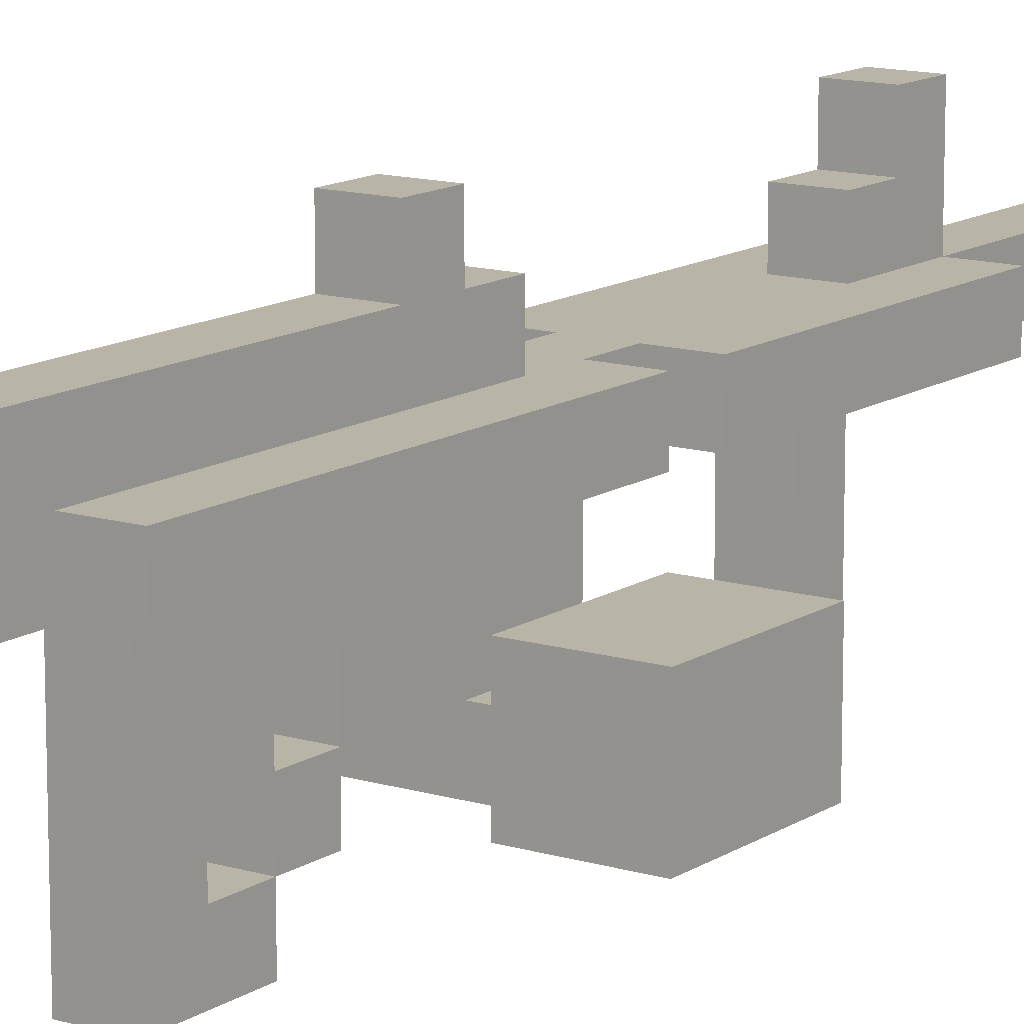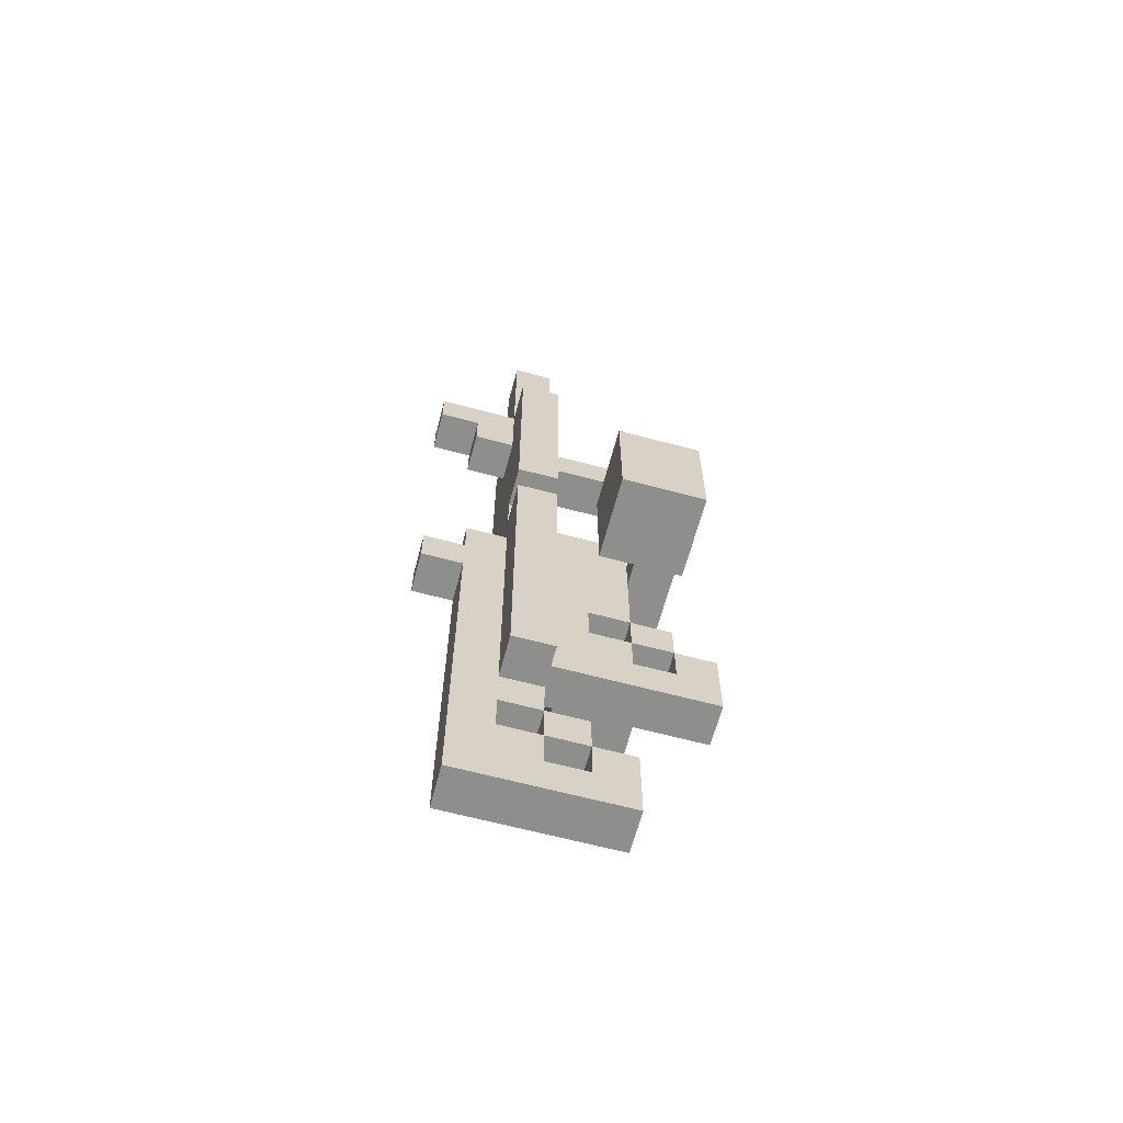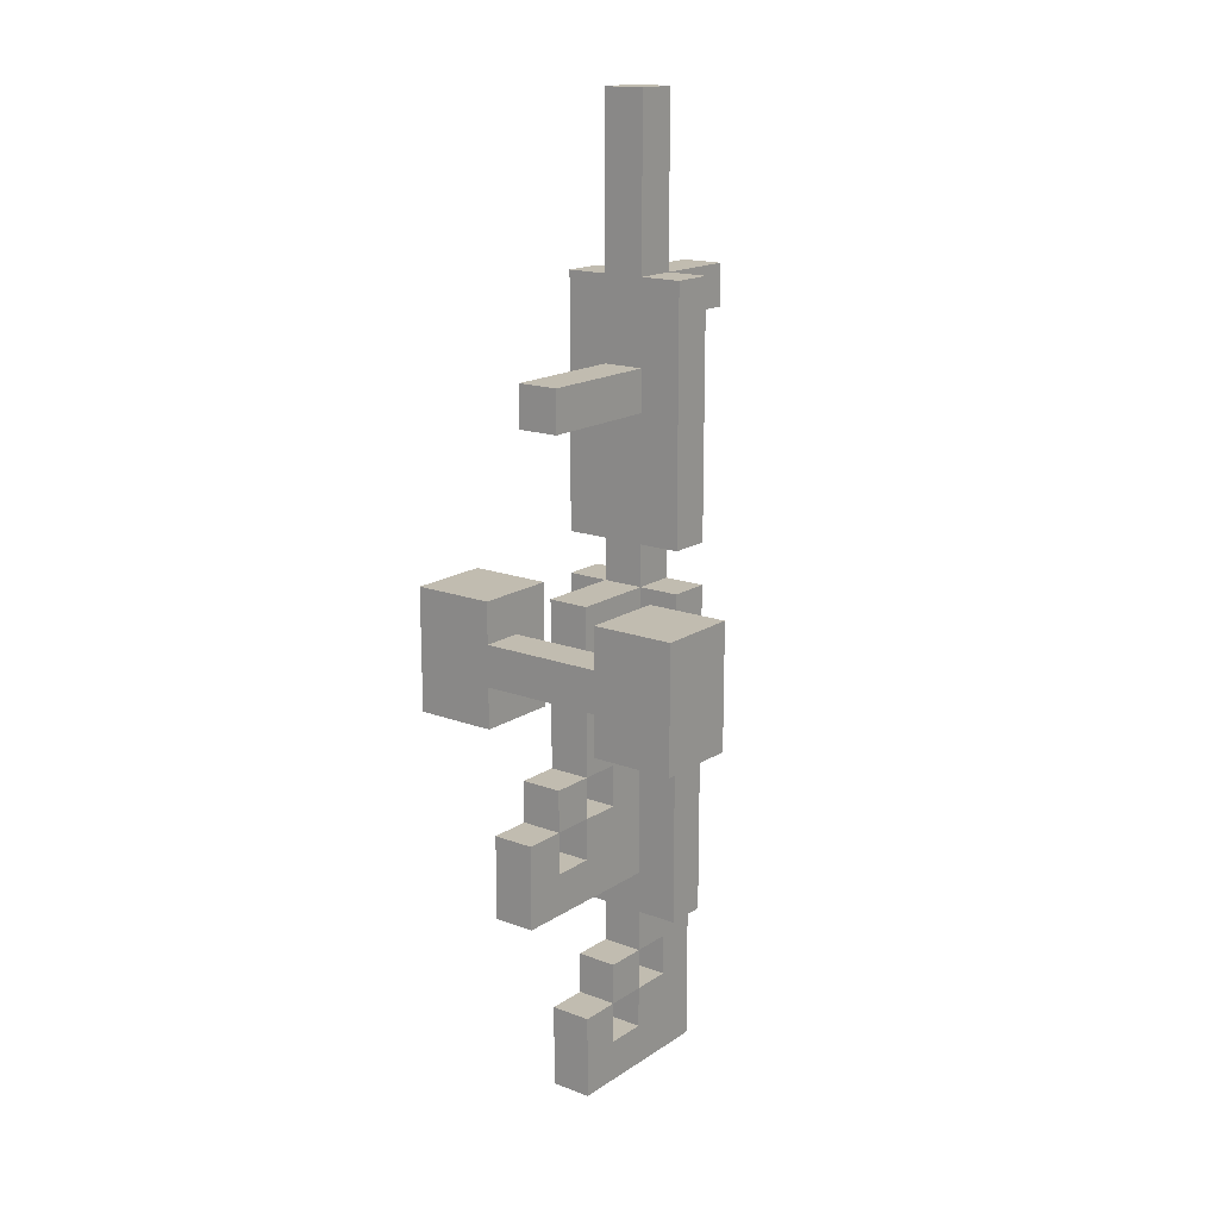
<metadata>
{"format":"obj","ext":"obj","renderer":"f3d","projection":"perspective","resolution":1024,"background":"white","views":[{"elev":13.0,"azim":-145.2,"up":"+Y"},{"elev":-64.8,"azim":-105.0,"up":"+Z"},{"elev":16.6,"azim":37.4,"up":"+Z"}]}
</metadata>
<code>
o
v -2.9 -0.9 1.5
v -2.9 -0.9 1.2
v -2.9 -0.7 1.5
v -2.9 -0.7 1.2
v -2.7 -0.6 2.2
v -2.7 -0.6 1.6
v -2.7 -0.6 1.5
v -2.7 -0.6 0.7
v -2.7 -0.5 2.2
v -2.7 -0.5 1.6
v -2.7 -0.5 1.5
v -2.7 -0.5 0.7
v -2.6 -1 1
v -2.6 -1 0.9
v -2.6 -1 0.8
v -2.6 -0.9 2
v -2.6 -0.9 1.9
v -2.6 -0.9 1.1
v -2.6 -0.9 1
v -2.6 -0.9 0.9
v -2.6 -0.8 1.5
v -2.6 -0.8 1.4
v -2.6 -0.8 1.3
v -2.6 -0.8 1.2
v -2.6 -0.8 1.1
v -2.6 -0.8 1
v -2.6 -0.8 0.9
v -2.6 -0.8 0.5
v -2.6 -0.8 0.4
v -2.6 -0.8 0.3
v -2.6 -0.7 1.1
v -2.6 -0.7 1
v -2.6 -0.7 0.9
v -2.6 -0.7 0.6
v -2.6 -0.7 0.5
v -2.6 -0.7 0.4
v -2.6 -0.6 2.6
v -2.6 -0.6 2.5
v -2.6 -0.6 2.2
v -2.6 -0.6 2
v -2.6 -0.6 1.9
v -2.6 -0.6 1.6
v -2.6 -0.6 1.5
v -2.6 -0.6 1.2
v -2.6 -0.6 0.9
v -2.6 -0.6 0.8
v -2.6 -0.6 0.7
v -2.6 -0.6 0.6
v -2.6 -0.6 0.5
v -2.6 -0.6 0.4
v -2.6 -0.5 2.6
v -2.6 -0.5 2.5
v -2.6 -0.5 2.2
v -2.6 -0.5 2
v -2.6 -0.5 1.6
v -2.6 -0.5 1.5
v -2.6 -0.5 1.4
v -2.6 -0.5 0.7
v -2.6 -0.5 0.6
v -2.6 -0.5 0.5
v -2.6 -0.5 0.4
v -2.6 -0.4 2.2
v -2.6 -0.4 2.1
v -2.6 -0.4 2
v -2.6 -0.4 1.4
v -2.6 -0.4 1.3
v -2.6 -0.4 1.2
v -2.6 -0.4 0.3
v -2.6 -0.3 2.2
v -2.6 -0.3 2.1
v -2.6 -0.3 1.3
v -2.6 -0.3 1.2
v -2.4 -0.9 1.5
v -2.4 -0.9 1.4
v -2.4 -0.9 1.3
v -2.4 -0.9 1.2
v -2.4 -0.8 1.4
v -2.4 -0.8 1.3
v -2.4 -0.7 1.5
v -2.4 -0.7 1.2
v -2.7 -0.9 1.5
v -2.7 -0.9 1.4
v -2.7 -0.9 1.3
v -2.7 -0.9 1.2
v -2.7 -0.8 1.4
v -2.7 -0.8 1.3
v -2.7 -0.7 1.5
v -2.7 -0.7 1.2
v -2.5 -1 1
v -2.5 -1 0.9
v -2.5 -1 0.8
v -2.5 -0.9 2
v -2.5 -0.9 1.9
v -2.5 -0.9 1.1
v -2.5 -0.9 1
v -2.5 -0.9 0.9
v -2.5 -0.8 1.5
v -2.5 -0.8 1.4
v -2.5 -0.8 1.3
v -2.5 -0.8 1.2
v -2.5 -0.8 1.1
v -2.5 -0.8 1
v -2.5 -0.8 0.9
v -2.5 -0.8 0.5
v -2.5 -0.8 0.4
v -2.5 -0.8 0.3
v -2.5 -0.7 1.1
v -2.5 -0.7 1
v -2.5 -0.7 0.9
v -2.5 -0.7 0.6
v -2.5 -0.7 0.5
v -2.5 -0.7 0.4
v -2.5 -0.6 2.6
v -2.5 -0.6 2.5
v -2.5 -0.6 2.2
v -2.5 -0.6 2
v -2.5 -0.6 1.9
v -2.5 -0.6 1.6
v -2.5 -0.6 1.5
v -2.5 -0.6 1.2
v -2.5 -0.6 0.9
v -2.5 -0.6 0.8
v -2.5 -0.6 0.7
v -2.5 -0.6 0.6
v -2.5 -0.6 0.5
v -2.5 -0.6 0.4
v -2.5 -0.5 2.6
v -2.5 -0.5 2.5
v -2.5 -0.5 2.2
v -2.5 -0.5 2
v -2.5 -0.5 1.6
v -2.5 -0.5 1.5
v -2.5 -0.5 1.4
v -2.5 -0.5 0.7
v -2.5 -0.5 0.6
v -2.5 -0.5 0.5
v -2.5 -0.5 0.4
v -2.5 -0.4 2.2
v -2.5 -0.4 2.1
v -2.5 -0.4 2
v -2.5 -0.4 1.4
v -2.5 -0.4 1.3
v -2.5 -0.4 1.2
v -2.5 -0.4 0.3
v -2.5 -0.3 2.2
v -2.5 -0.3 2.1
v -2.5 -0.3 1.3
v -2.5 -0.3 1.2
v -2.4 -0.6 2.2
v -2.4 -0.6 1.6
v -2.4 -0.6 1.5
v -2.4 -0.6 0.7
v -2.4 -0.5 2.2
v -2.4 -0.5 1.6
v -2.4 -0.5 1.5
v -2.4 -0.5 0.7
v -2.2 -0.9 1.5
v -2.2 -0.9 1.2
v -2.2 -0.7 1.5
v -2.2 -0.7 1.2
v -2.6 -0.6 2.6
v -2.6 -0.5 2.6
v -2.5 -0.6 2.6
v -2.5 -0.5 2.6
v -2.7 -0.6 2.2
v -2.7 -0.5 2.2
v -2.6 -0.6 2.2
v -2.6 -0.5 2.2
v -2.6 -0.4 2.2
v -2.6 -0.3 2.2
v -2.5 -0.6 2.2
v -2.5 -0.5 2.2
v -2.5 -0.4 2.2
v -2.5 -0.3 2.2
v -2.4 -0.6 2.2
v -2.4 -0.5 2.2
v -2.6 -0.9 2
v -2.6 -0.6 2
v -2.5 -0.9 2
v -2.5 -0.6 2
v -2.9 -0.9 1.5
v -2.9 -0.7 1.5
v -2.7 -0.9 1.5
v -2.7 -0.7 1.5
v -2.7 -0.6 1.5
v -2.7 -0.5 1.5
v -2.6 -0.8 1.5
v -2.6 -0.6 1.5
v -2.6 -0.5 1.5
v -2.5 -0.8 1.5
v -2.5 -0.6 1.5
v -2.5 -0.5 1.5
v -2.4 -0.9 1.5
v -2.4 -0.7 1.5
v -2.4 -0.6 1.5
v -2.4 -0.5 1.5
v -2.2 -0.9 1.5
v -2.2 -0.7 1.5
v -2.7 -0.9 1.4
v -2.7 -0.8 1.4
v -2.6 -0.8 1.4
v -2.6 -0.5 1.4
v -2.6 -0.4 1.4
v -2.5 -0.8 1.4
v -2.5 -0.5 1.4
v -2.5 -0.4 1.4
v -2.4 -0.9 1.4
v -2.4 -0.8 1.4
v -2.6 -0.4 1.3
v -2.6 -0.3 1.3
v -2.5 -0.4 1.3
v -2.5 -0.3 1.3
v -2.6 -0.9 1.1
v -2.6 -0.8 1.1
v -2.5 -0.9 1.1
v -2.5 -0.8 1.1
v -2.6 -1 1
v -2.6 -0.9 1
v -2.6 -0.8 1
v -2.6 -0.7 1
v -2.5 -1 1
v -2.5 -0.9 1
v -2.5 -0.8 1
v -2.5 -0.7 1
v -2.6 -0.9 0.9
v -2.6 -0.8 0.9
v -2.5 -0.9 0.9
v -2.5 -0.8 0.9
v -2.6 -0.7 0.6
v -2.6 -0.6 0.6
v -2.5 -0.7 0.6
v -2.5 -0.6 0.6
v -2.6 -0.8 0.5
v -2.6 -0.7 0.5
v -2.6 -0.6 0.5
v -2.6 -0.5 0.5
v -2.5 -0.8 0.5
v -2.5 -0.7 0.5
v -2.5 -0.6 0.5
v -2.5 -0.5 0.5
v -2.6 -0.7 0.4
v -2.6 -0.6 0.4
v -2.5 -0.7 0.4
v -2.5 -0.6 0.4
v -2.6 -0.4 2.1
v -2.6 -0.3 2.1
v -2.5 -0.4 2.1
v -2.5 -0.3 2.1
v -2.6 -0.5 2
v -2.6 -0.4 2
v -2.5 -0.5 2
v -2.5 -0.4 2
v -2.6 -0.9 1.9
v -2.6 -0.6 1.9
v -2.5 -0.9 1.9
v -2.5 -0.6 1.9
v -2.7 -0.6 1.6
v -2.7 -0.5 1.6
v -2.6 -0.6 1.6
v -2.6 -0.5 1.6
v -2.5 -0.6 1.6
v -2.5 -0.5 1.6
v -2.4 -0.6 1.6
v -2.4 -0.5 1.6
v -2.7 -0.9 1.3
v -2.7 -0.8 1.3
v -2.6 -0.8 1.3
v -2.5 -0.8 1.3
v -2.4 -0.9 1.3
v -2.4 -0.8 1.3
v -2.9 -0.9 1.2
v -2.9 -0.7 1.2
v -2.7 -0.9 1.2
v -2.7 -0.7 1.2
v -2.6 -0.4 1.2
v -2.6 -0.3 1.2
v -2.5 -0.4 1.2
v -2.5 -0.3 1.2
v -2.4 -0.9 1.2
v -2.4 -0.7 1.2
v -2.2 -0.9 1.2
v -2.2 -0.7 1.2
v -2.6 -0.8 1.1
v -2.6 -0.7 1.1
v -2.5 -0.8 1.1
v -2.5 -0.7 1.1
v -2.6 -0.9 1
v -2.6 -0.8 1
v -2.5 -0.9 1
v -2.5 -0.8 1
v -2.6 -1 0.8
v -2.6 -0.6 0.8
v -2.5 -1 0.8
v -2.5 -0.6 0.8
v -2.7 -0.6 0.7
v -2.7 -0.5 0.7
v -2.6 -0.6 0.7
v -2.6 -0.5 0.7
v -2.5 -0.6 0.7
v -2.5 -0.5 0.7
v -2.4 -0.6 0.7
v -2.4 -0.5 0.7
v -2.6 -0.6 0.6
v -2.6 -0.5 0.6
v -2.5 -0.6 0.6
v -2.5 -0.5 0.6
v -2.6 -0.7 0.5
v -2.6 -0.6 0.5
v -2.5 -0.7 0.5
v -2.5 -0.6 0.5
v -2.6 -0.8 0.3
v -2.6 -0.4 0.3
v -2.5 -0.8 0.3
v -2.5 -0.4 0.3
v -2.6 -1 1
v -2.5 -1 1
v -2.6 -1 0.9
v -2.5 -1 0.9
v -2.6 -1 0.8
v -2.5 -1 0.8
v -2.6 -0.9 2
v -2.5 -0.9 2
v -2.6 -0.9 1.9
v -2.5 -0.9 1.9
v -2.9 -0.9 1.5
v -2.7 -0.9 1.5
v -2.4 -0.9 1.5
v -2.2 -0.9 1.5
v -2.7 -0.9 1.4
v -2.4 -0.9 1.4
v -2.7 -0.9 1.3
v -2.4 -0.9 1.3
v -2.9 -0.9 1.2
v -2.7 -0.9 1.2
v -2.4 -0.9 1.2
v -2.2 -0.9 1.2
v -2.6 -0.9 1.1
v -2.5 -0.9 1.1
v -2.6 -0.9 1
v -2.5 -0.9 1
v -2.6 -0.8 1.5
v -2.5 -0.8 1.5
v -2.6 -0.8 1.4
v -2.5 -0.8 1.4
v -2.6 -0.8 1.3
v -2.5 -0.8 1.3
v -2.6 -0.8 1.2
v -2.5 -0.8 1.2
v -2.6 -0.8 1.1
v -2.5 -0.8 1.1
v -2.6 -0.8 1
v -2.5 -0.8 1
v -2.6 -0.8 0.9
v -2.5 -0.8 0.9
v -2.6 -0.8 0.5
v -2.5 -0.8 0.5
v -2.6 -0.8 0.4
v -2.5 -0.8 0.4
v -2.6 -0.8 0.3
v -2.5 -0.8 0.3
v -2.6 -0.7 1.1
v -2.5 -0.7 1.1
v -2.6 -0.7 1
v -2.5 -0.7 1
v -2.6 -0.7 0.6
v -2.5 -0.7 0.6
v -2.6 -0.7 0.5
v -2.5 -0.7 0.5
v -2.6 -0.6 2.6
v -2.5 -0.6 2.6
v -2.6 -0.6 2.5
v -2.5 -0.6 2.5
v -2.7 -0.6 2.2
v -2.6 -0.6 2.2
v -2.5 -0.6 2.2
v -2.4 -0.6 2.2
v -2.6 -0.6 2
v -2.5 -0.6 2
v -2.6 -0.6 1.9
v -2.5 -0.6 1.9
v -2.7 -0.6 1.6
v -2.6 -0.6 1.6
v -2.5 -0.6 1.6
v -2.4 -0.6 1.6
v -2.7 -0.6 1.5
v -2.6 -0.6 1.5
v -2.5 -0.6 1.5
v -2.4 -0.6 1.5
v -2.6 -0.6 1.2
v -2.5 -0.6 1.2
v -2.6 -0.6 0.9
v -2.5 -0.6 0.9
v -2.6 -0.6 0.8
v -2.5 -0.6 0.8
v -2.7 -0.6 0.7
v -2.6 -0.6 0.7
v -2.5 -0.6 0.7
v -2.4 -0.6 0.7
v -2.6 -0.6 0.6
v -2.5 -0.6 0.6
v -2.6 -0.6 0.5
v -2.5 -0.6 0.5
v -2.6 -0.6 0.4
v -2.5 -0.6 0.4
v -2.6 -0.5 0.6
v -2.5 -0.5 0.6
v -2.6 -0.5 0.5
v -2.5 -0.5 0.5
v -2.6 -0.9 1
v -2.5 -0.9 1
v -2.6 -0.9 0.9
v -2.5 -0.9 0.9
v -2.7 -0.8 1.4
v -2.6 -0.8 1.4
v -2.5 -0.8 1.4
v -2.4 -0.8 1.4
v -2.7 -0.8 1.3
v -2.6 -0.8 1.3
v -2.5 -0.8 1.3
v -2.4 -0.8 1.3
v -2.6 -0.8 1.1
v -2.5 -0.8 1.1
v -2.6 -0.8 1
v -2.5 -0.8 1
v -2.9 -0.7 1.5
v -2.7 -0.7 1.5
v -2.4 -0.7 1.5
v -2.2 -0.7 1.5
v -2.9 -0.7 1.2
v -2.7 -0.7 1.2
v -2.4 -0.7 1.2
v -2.2 -0.7 1.2
v -2.6 -0.7 0.5
v -2.5 -0.7 0.5
v -2.6 -0.7 0.4
v -2.5 -0.7 0.4
v -2.6 -0.6 0.6
v -2.5 -0.6 0.6
v -2.6 -0.6 0.5
v -2.5 -0.6 0.5
v -2.6 -0.5 2.6
v -2.5 -0.5 2.6
v -2.6 -0.5 2.5
v -2.5 -0.5 2.5
v -2.7 -0.5 2.2
v -2.6 -0.5 2.2
v -2.5 -0.5 2.2
v -2.4 -0.5 2.2
v -2.6 -0.5 2
v -2.5 -0.5 2
v -2.7 -0.5 1.6
v -2.6 -0.5 1.6
v -2.5 -0.5 1.6
v -2.4 -0.5 1.6
v -2.7 -0.5 1.5
v -2.6 -0.5 1.5
v -2.5 -0.5 1.5
v -2.4 -0.5 1.5
v -2.6 -0.5 1.4
v -2.5 -0.5 1.4
v -2.7 -0.5 0.7
v -2.6 -0.5 0.7
v -2.5 -0.5 0.7
v -2.4 -0.5 0.7
v -2.6 -0.4 2.1
v -2.5 -0.4 2.1
v -2.6 -0.4 2
v -2.5 -0.4 2
v -2.6 -0.4 1.4
v -2.5 -0.4 1.4
v -2.6 -0.4 1.3
v -2.5 -0.4 1.3
v -2.6 -0.4 1.2
v -2.5 -0.4 1.2
v -2.6 -0.4 0.3
v -2.5 -0.4 0.3
v -2.6 -0.3 2.2
v -2.5 -0.3 2.2
v -2.6 -0.3 2.1
v -2.5 -0.3 2.1
v -2.6 -0.3 1.3
v -2.5 -0.3 1.3
v -2.6 -0.3 1.2
v -2.5 -0.3 1.2
f 3 2 1
f 4 2 3
f 9 6 5
f 10 6 9
f 11 8 7
f 12 8 11
f 19 14 13
f 20 15 14
f 20 14 19
f 25 19 18
f 26 19 25
f 27 15 20
f 31 25 24
f 32 27 26
f 33 15 27
f 33 27 32
f 35 29 28
f 36 30 29
f 36 29 35
f 40 17 16
f 41 17 40
f 43 24 23
f 43 22 21
f 43 23 22
f 44 32 31
f 44 31 24
f 44 24 43
f 44 33 32
f 45 15 33
f 45 33 44
f 46 15 45
f 48 35 34
f 49 35 48
f 50 30 36
f 51 38 37
f 52 39 38
f 52 38 51
f 53 39 52
f 55 43 42
f 56 43 55
f 58 48 47
f 59 48 58
f 60 50 49
f 61 30 50
f 61 50 60
f 62 54 53
f 63 54 62
f 64 54 63
f 65 59 58
f 65 60 59
f 65 61 60
f 65 58 57
f 66 61 65
f 67 61 66
f 68 30 61
f 68 61 67
f 69 63 62
f 70 63 69
f 71 67 66
f 72 67 71
f 77 74 73
f 78 76 75
f 79 77 73
f 79 78 77
f 80 76 78
f 80 78 79
f 81 82 85
f 83 84 86
f 81 85 87
f 85 86 87
f 86 84 88
f 87 86 88
f 89 90 95
f 90 91 96
f 95 90 96
f 94 95 101
f 101 95 102
f 96 91 103
f 100 101 107
f 102 103 108
f 103 91 109
f 108 103 109
f 104 105 111
f 105 106 112
f 111 105 112
f 92 93 116
f 116 93 117
f 99 100 119
f 97 98 119
f 98 99 119
f 107 108 120
f 100 107 120
f 119 100 120
f 108 109 120
f 109 91 121
f 120 109 121
f 121 91 122
f 110 111 124
f 124 111 125
f 112 106 126
f 113 114 127
f 114 115 128
f 127 114 128
f 128 115 129
f 118 119 131
f 131 119 132
f 123 124 134
f 134 124 135
f 125 126 136
f 126 106 137
f 136 126 137
f 129 130 138
f 138 130 139
f 139 130 140
f 134 135 141
f 135 136 141
f 136 137 141
f 133 134 141
f 141 137 142
f 142 137 143
f 137 106 144
f 143 137 144
f 138 139 145
f 145 139 146
f 142 143 147
f 147 143 148
f 149 150 153
f 153 150 154
f 151 152 155
f 155 152 156
f 157 158 159
f 159 158 160
f 163 162 161
f 164 162 163
f 167 166 165
f 168 166 167
f 172 169 168
f 173 170 169
f 173 169 172
f 174 170 173
f 175 172 171
f 176 172 175
f 179 178 177
f 180 178 179
f 183 182 181
f 184 182 183
f 188 186 185
f 189 186 188
f 190 188 187
f 191 188 190
f 195 192 191
f 196 192 195
f 197 194 193
f 198 194 197
f 201 200 199
f 204 201 199
f 205 203 202
f 206 203 205
f 207 204 199
f 208 204 207
f 211 210 209
f 212 210 211
f 215 214 213
f 216 214 215
f 221 218 217
f 222 218 221
f 223 220 219
f 224 220 223
f 227 226 225
f 228 226 227
f 231 230 229
f 232 230 231
f 237 234 233
f 238 234 237
f 239 236 235
f 240 236 239
f 243 242 241
f 244 242 243
f 245 246 247
f 247 246 248
f 249 250 251
f 251 250 252
f 253 254 255
f 255 254 256
f 257 258 259
f 259 258 260
f 261 262 263
f 263 262 264
f 265 266 267
f 265 267 268
f 265 268 269
f 269 268 270
f 271 272 273
f 273 272 274
f 275 276 277
f 277 276 278
f 279 280 281
f 281 280 282
f 283 284 285
f 285 284 286
f 287 288 289
f 289 288 290
f 291 292 293
f 293 292 294
f 295 296 297
f 297 296 298
f 299 300 301
f 301 300 302
f 303 304 305
f 305 304 306
f 307 308 309
f 309 308 310
f 311 312 313
f 313 312 314
f 317 316 315
f 318 316 317
f 319 318 317
f 320 318 319
f 323 322 321
f 324 322 323
f 329 326 325
f 330 328 327
f 331 329 325
f 331 330 329
f 332 328 330
f 332 330 331
f 333 331 325
f 334 331 333
f 335 328 332
f 336 328 335
f 339 338 337
f 340 338 339
f 343 342 341
f 344 342 343
f 347 346 345
f 348 346 347
f 349 348 347
f 350 348 349
f 353 352 351
f 354 352 353
f 357 356 355
f 358 356 357
f 359 358 357
f 360 358 359
f 363 362 361
f 364 362 363
f 367 366 365
f 368 366 367
f 371 370 369
f 372 370 371
f 374 372 371
f 375 372 374
f 377 375 374
f 377 376 375
f 377 374 373
f 378 376 377
f 379 377 373
f 380 376 378
f 381 379 373
f 381 380 379
f 382 380 381
f 383 376 380
f 383 380 382
f 384 376 383
f 386 383 382
f 387 383 386
f 389 386 385
f 390 388 387
f 391 389 385
f 392 388 390
f 393 391 385
f 394 388 392
f 395 393 385
f 395 394 393
f 396 394 395
f 397 388 394
f 397 394 396
f 398 388 397
f 399 397 396
f 400 397 399
f 403 402 401
f 404 402 403
f 407 406 405
f 408 406 407
f 409 410 411
f 411 410 412
f 413 414 417
f 417 414 418
f 415 416 419
f 419 416 420
f 421 422 423
f 423 422 424
f 425 426 429
f 429 426 430
f 427 428 431
f 431 428 432
f 433 434 435
f 435 434 436
f 437 438 439
f 439 438 440
f 441 442 443
f 443 442 444
f 443 444 446
f 446 444 447
f 445 446 449
f 447 448 450
f 445 449 451
f 449 450 451
f 451 450 452
f 450 448 453
f 452 450 453
f 453 448 454
f 452 453 456
f 456 453 457
f 455 456 459
f 456 457 459
f 457 458 460
f 459 457 460
f 455 459 461
f 461 459 462
f 460 458 463
f 463 458 464
f 465 466 467
f 467 466 468
f 469 470 471
f 471 470 472
f 473 474 475
f 475 474 476
f 477 478 479
f 479 478 480
f 481 482 483
f 483 482 484

</code>
